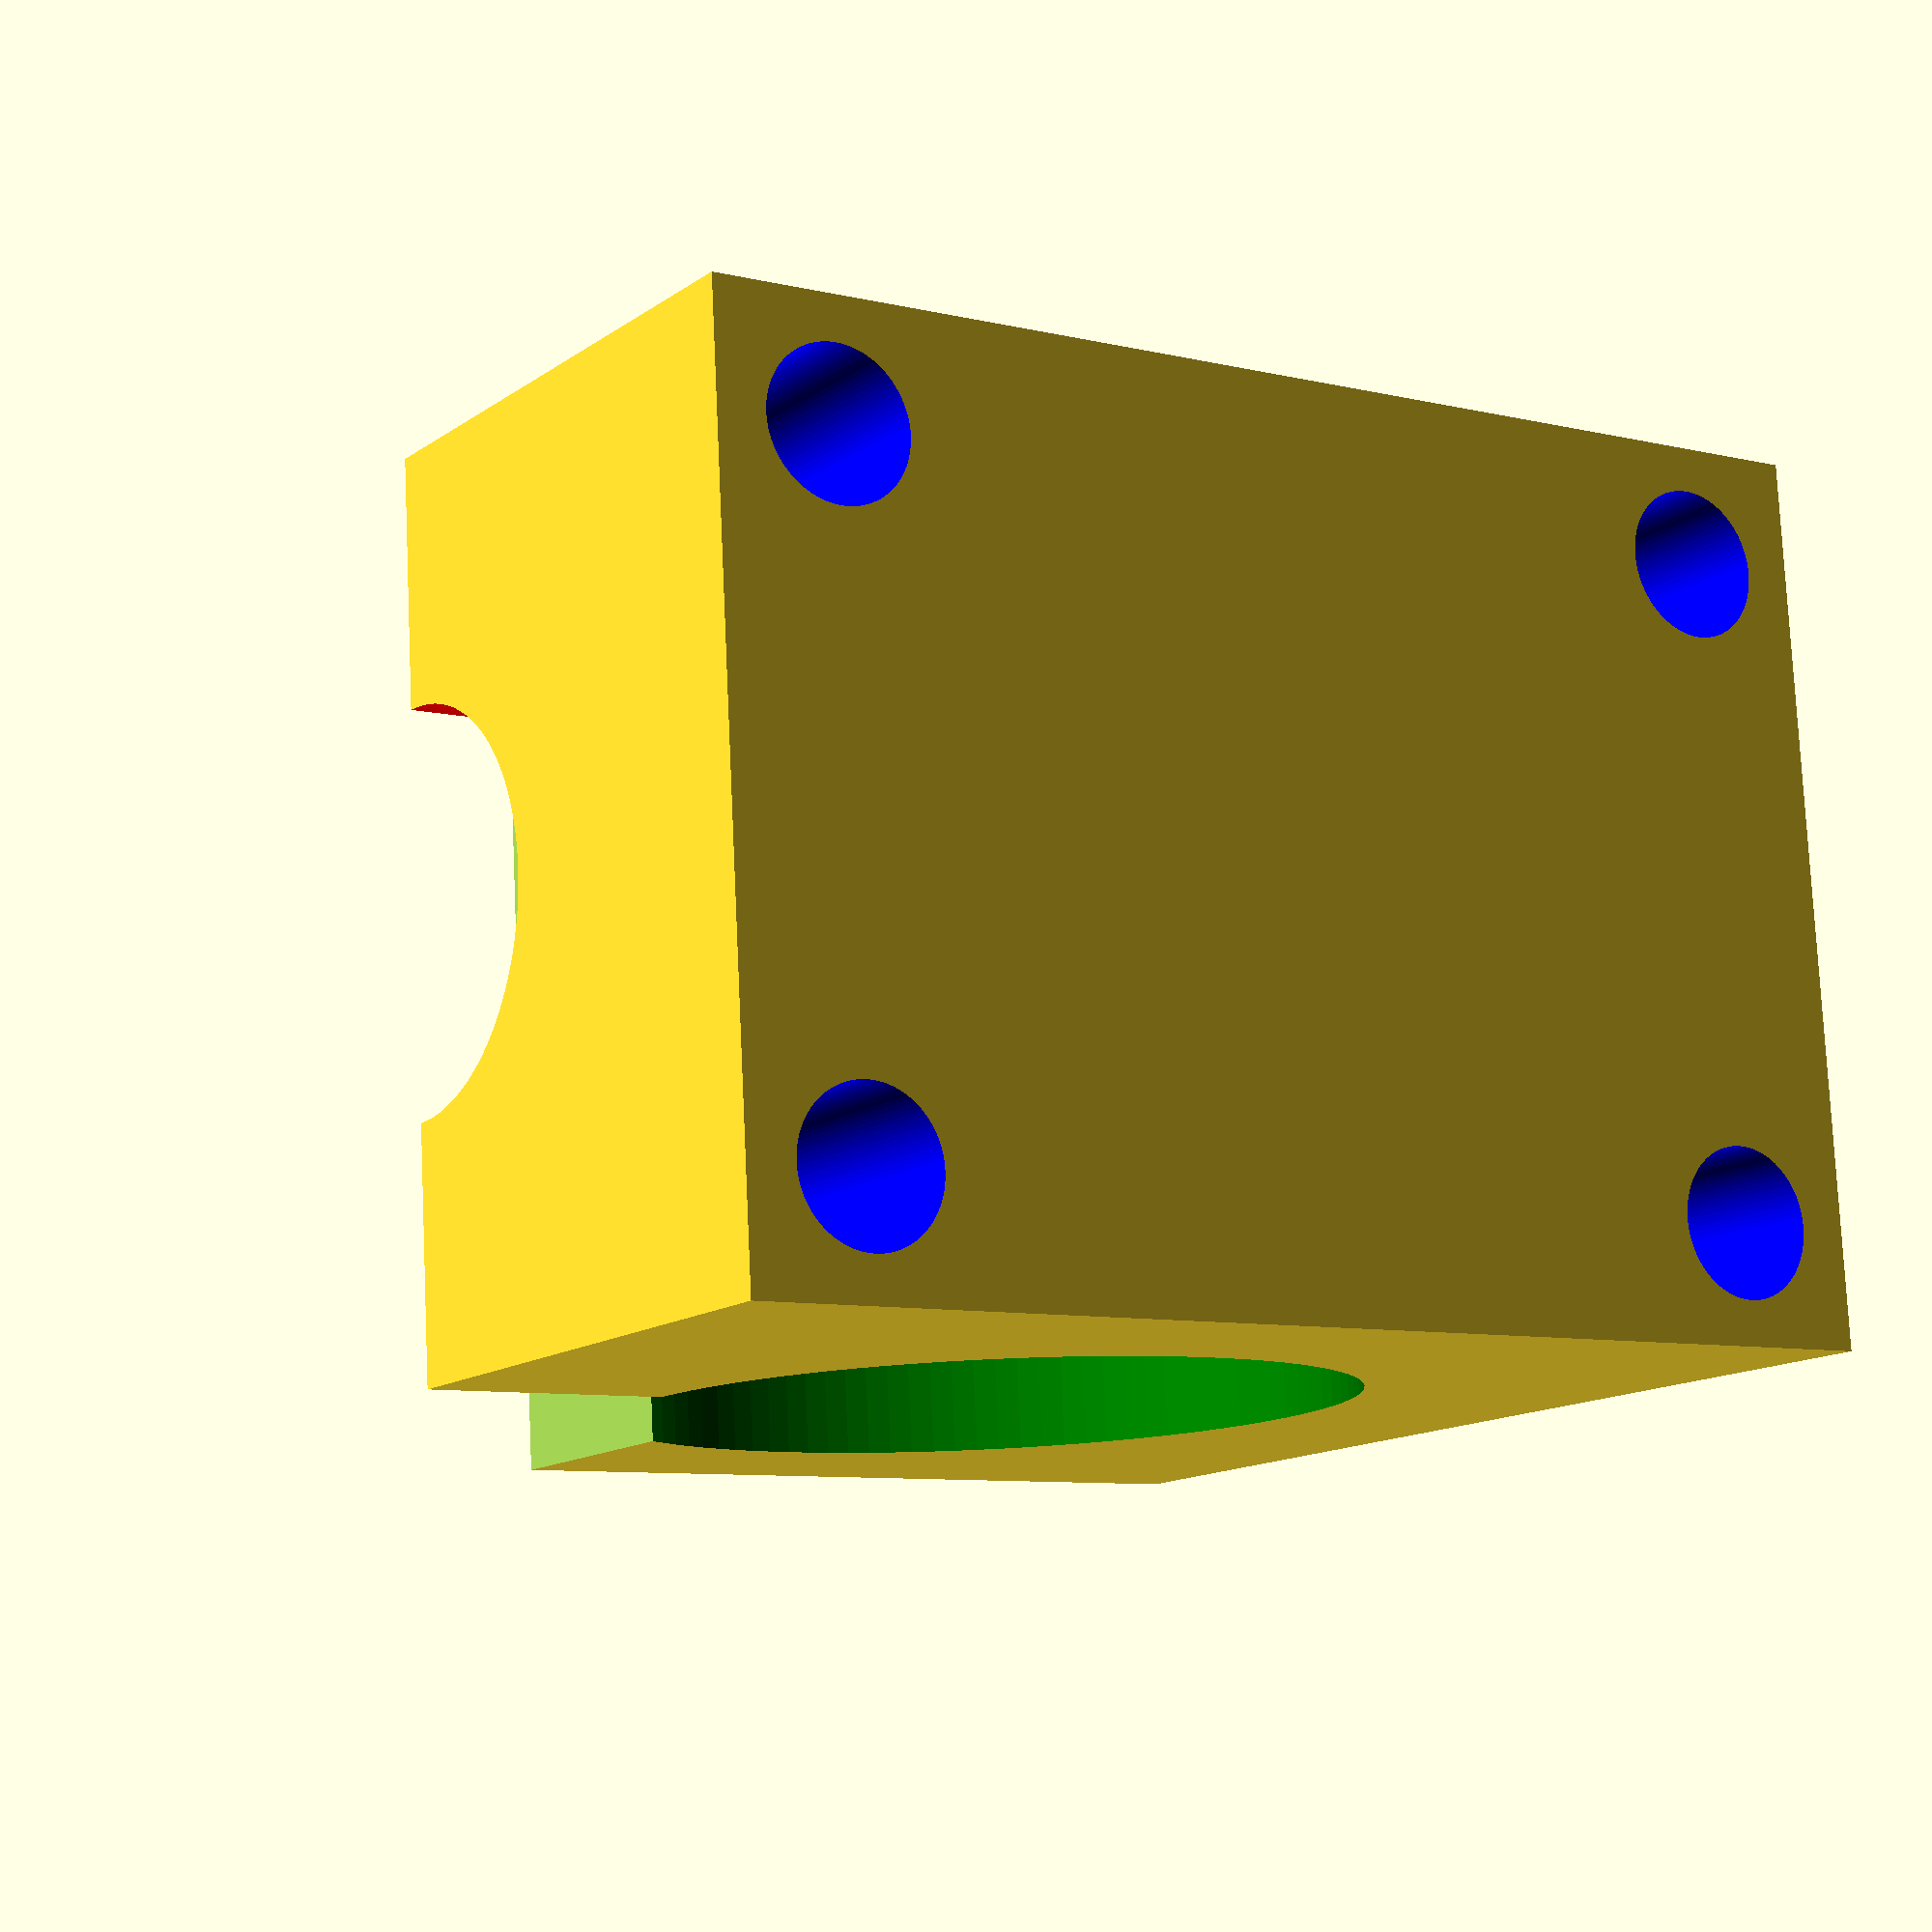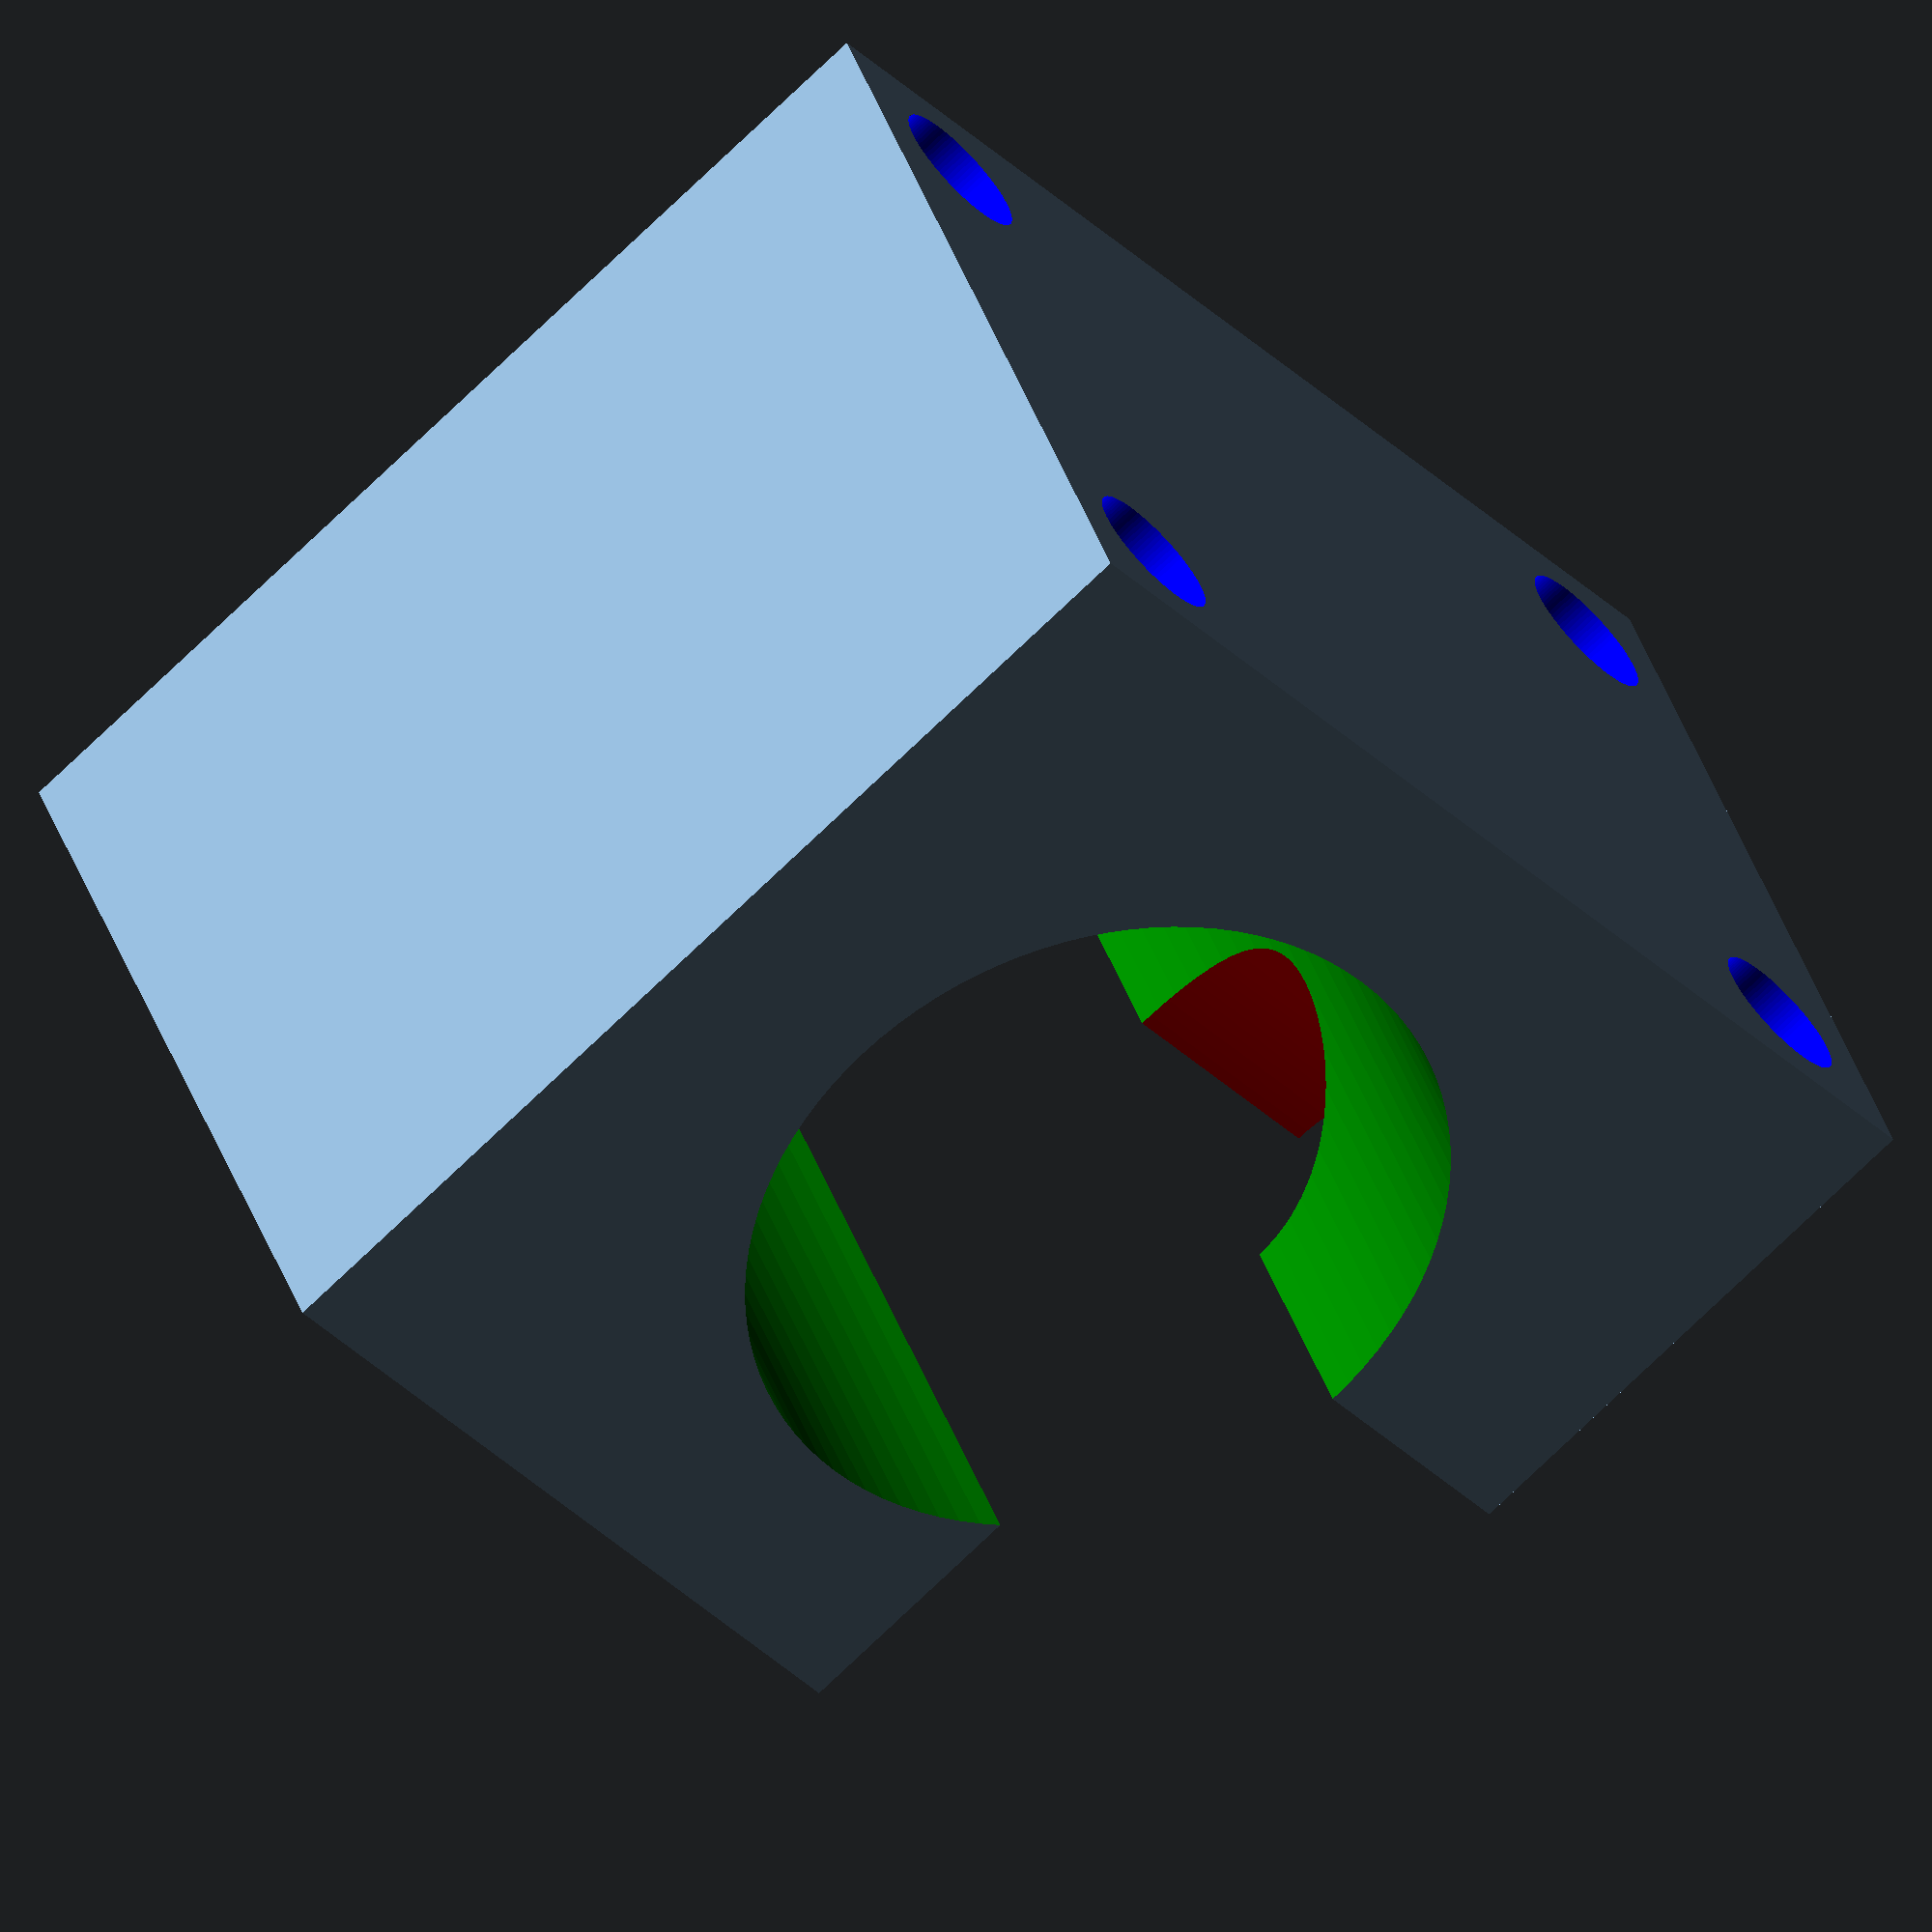
<openscad>

difference(){
	union(){
        translate([-12.5,-11.5,-9]){
           cube([25,23,18], center=false);
        }

/*
        translate([0,0,-100]){
            rotate([0,0,90]){
                color("red")
                cylinder(h=200, r=4, $fn=100, center=false);
            }
        }
        translate([0,0,0]){
            rotate([0,90,0]){
                color("red")
                cylinder(h=200, r=4, $fn=100, center=false);
            }
        }
*/
	}
	union() {
        translate([4,0,-10]){
           cube([10,20,20], center=false);
        }
        translate([0,0,-10]){
            rotate([0,0,90]){
                color("green")
                cylinder(h=20, r=7.5, $fn=100, center=false);
            }
        }
        translate([0,0,0]){
            rotate([0,90,0]){
                color("red")
                cylinder(h=200, r=4, $fn=100, center=false);
            }
        }

        translate([10,20,6.6]){
            rotate([90,0,0]){
                color("blue")
                cylinder(h=100, r=1.5, $fn=100, center=false);
            }
        }
        translate([10,20,-6.6]){
            rotate([90,0,0]){
                color("blue")
                cylinder(h=100, r=1.5, $fn=100, center=false);
            }
        }
        translate([-10,20,6.6]){
            rotate([90,0,0]){
                color("blue")
                cylinder(h=100, r=1.5, $fn=100, center=false);
            }
        }
        translate([-10,20,-6.6]){
            rotate([90,0,0]){
                color("blue")
                cylinder(h=100, r=1.5, $fn=100, center=false);
            }
        }

	}
}

</openscad>
<views>
elev=282.0 azim=213.8 roll=357.3 proj=p view=solid
elev=322.1 azim=131.7 roll=162.7 proj=o view=wireframe
</views>
